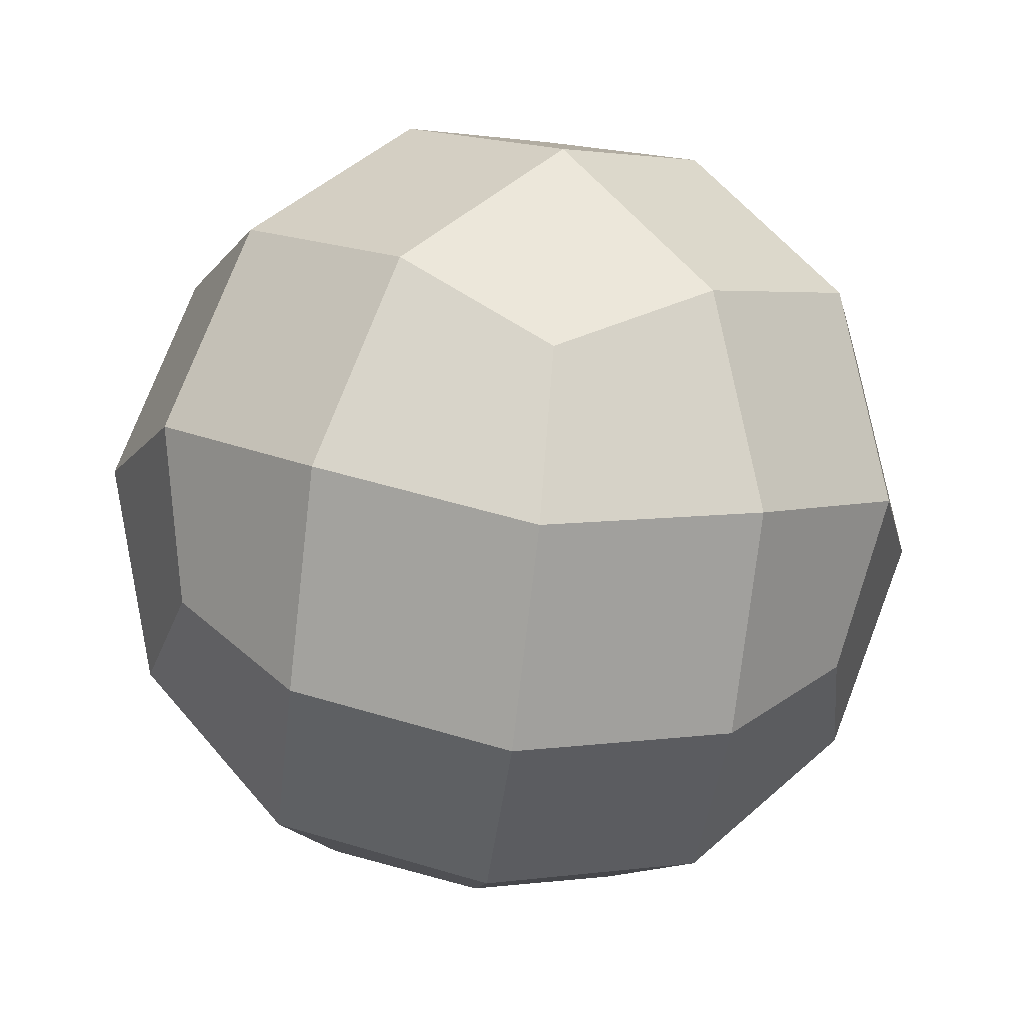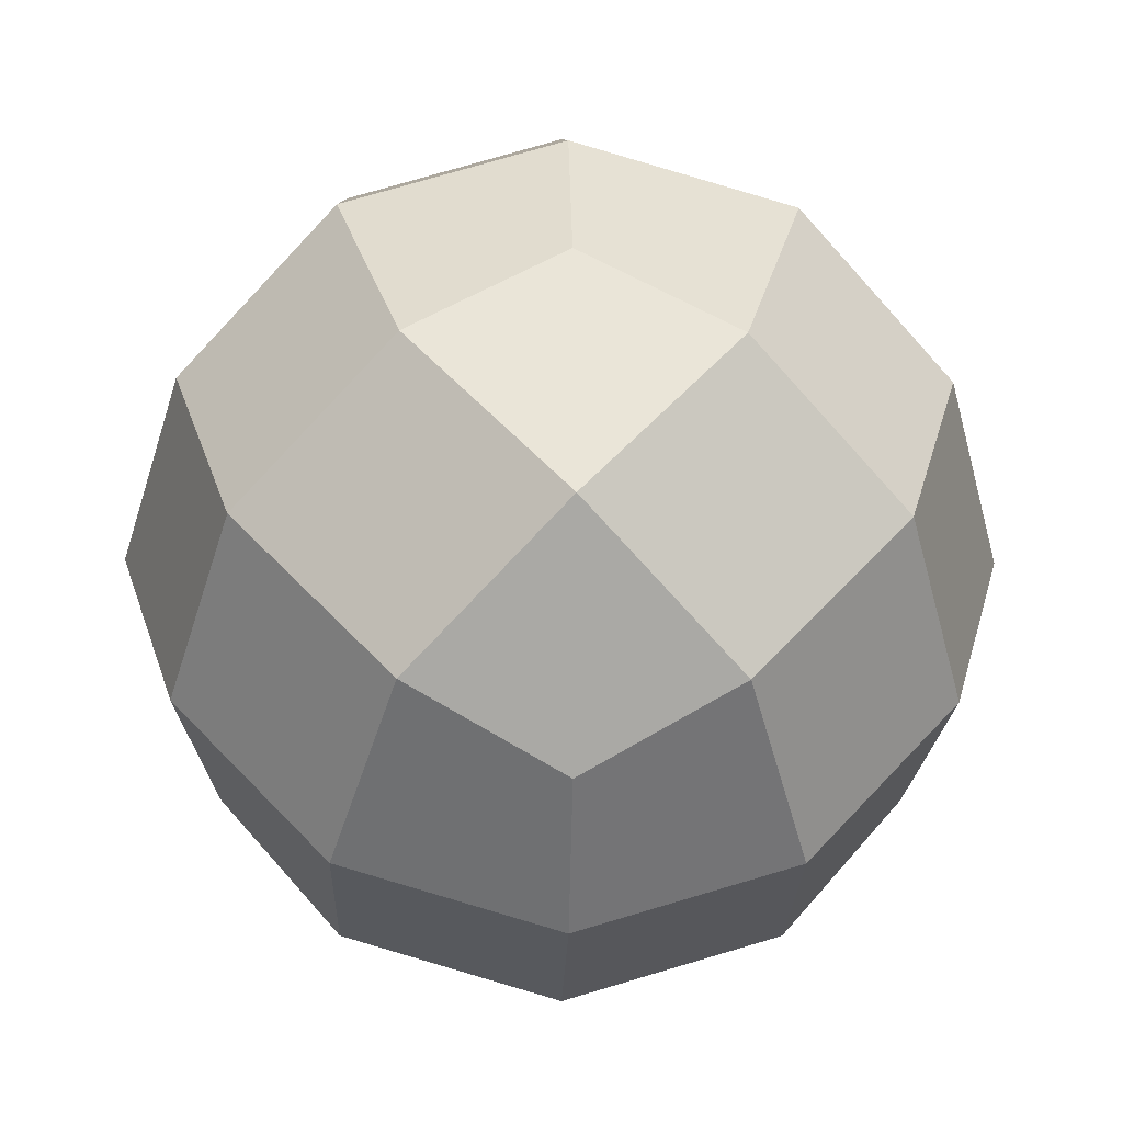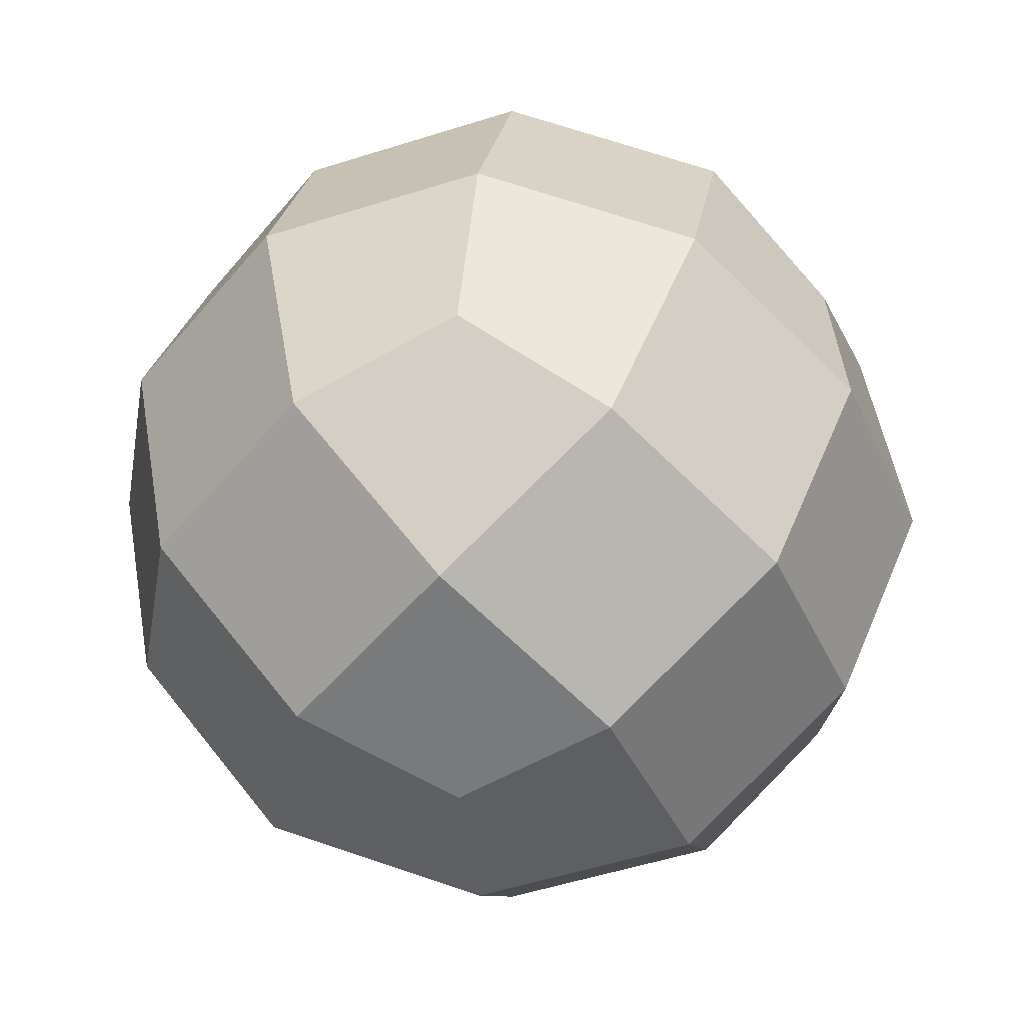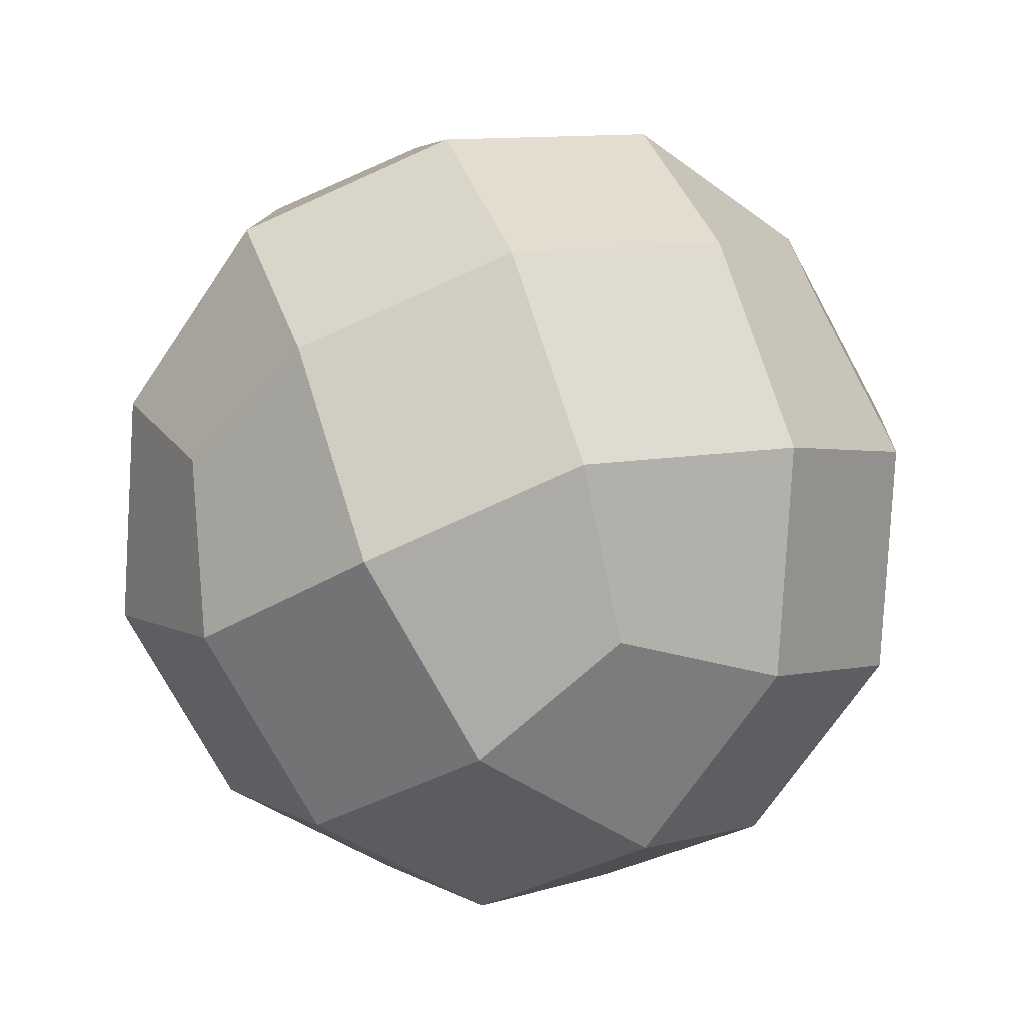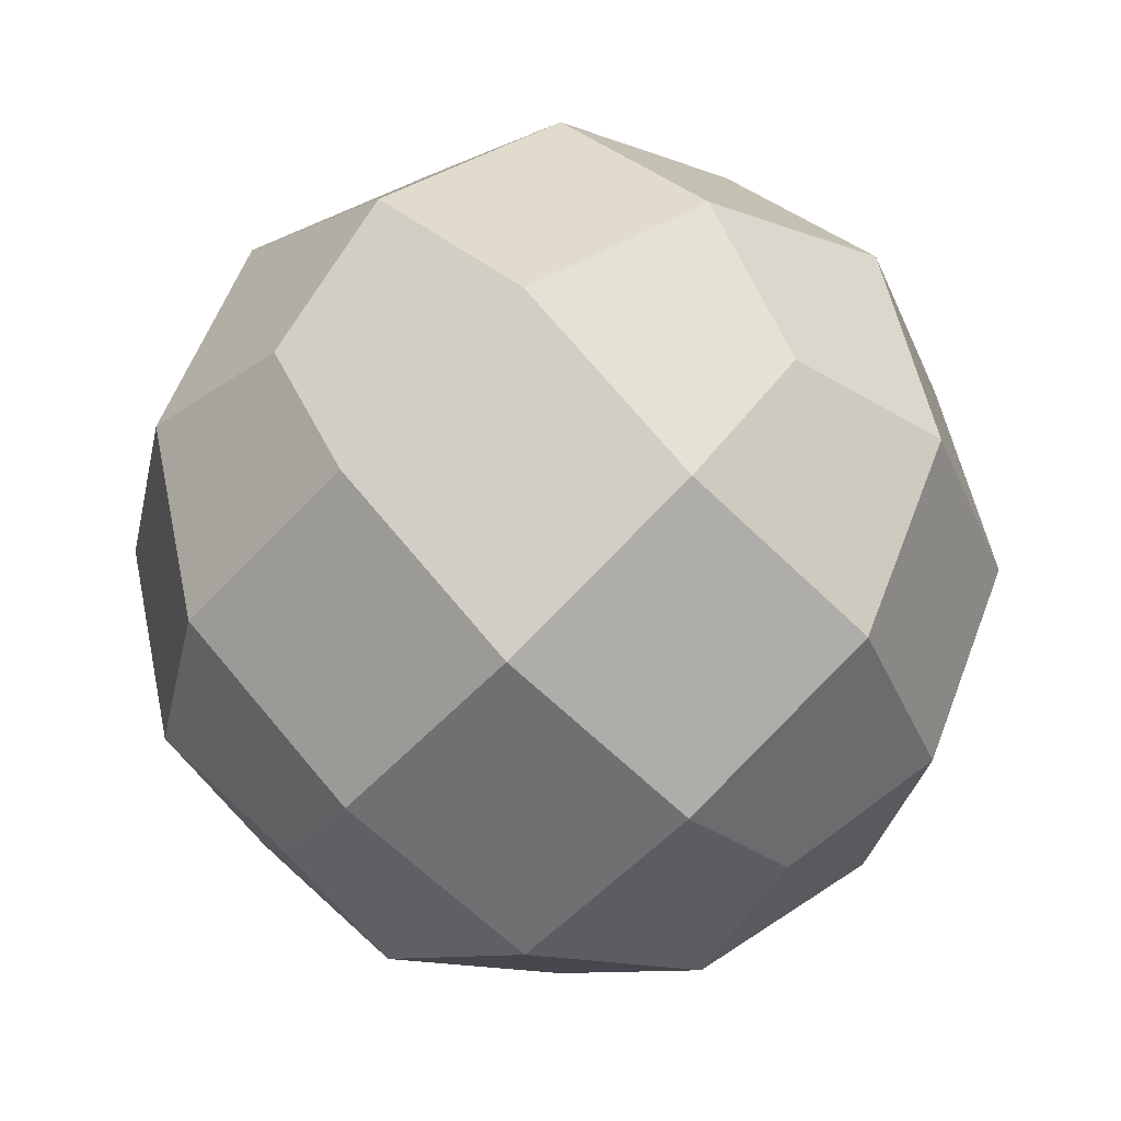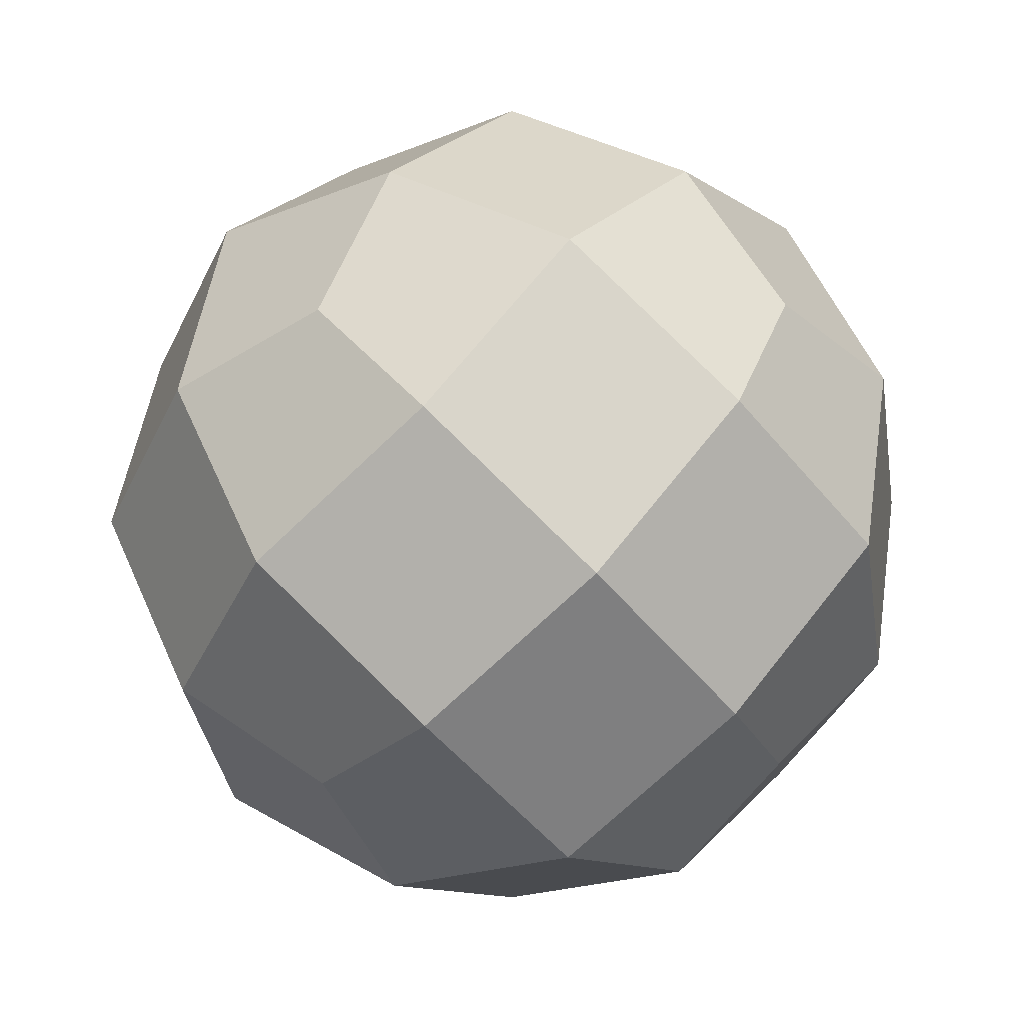
<metadata>
{"format":"obj","ext":"obj","renderer":"f3d","projection":"perspective","resolution":1024,"background":"white","views":[{"elev":-58.2,"azim":38.2,"up":"+Z"},{"elev":-7.8,"azim":-136.7,"up":"+Z"},{"elev":8.0,"azim":54.0,"up":"+Z"},{"elev":54.9,"azim":27.0,"up":"+Y"},{"elev":11.6,"azim":-173.9,"up":"+Z"},{"elev":7.7,"azim":79.5,"up":"+Z"}]}
</metadata>
<code>
o JoinedRhombicuboctahedron
v 0 0 1.012
v 0.3578 0.3578 0.8639
v 0 0.7157 0.7157
v -0.3578 0.3578 0.8639
v -0.7157 0 0.7157
v -0.3578 -0.3578 0.8639
v 0 -0.7157 0.7157
v 0.3578 -0.3578 0.8639
v 0.7157 0 0.7157
v 0 0 -1.012
v 0.3578 0.3578 -0.8639
v 0.7157 0 -0.7157
v 0.3578 -0.3578 -0.8639
v 0 -0.7157 -0.7157
v -0.3578 -0.3578 -0.8639
v -0.7157 0 -0.7157
v -0.3578 0.3578 -0.8639
v 0 0.7157 -0.7157
v 1.012 0 0
v 0.8639 0.3578 0.3578
v 0.8639 -0.3578 0.3578
v 0.7157 -0.7157 0
v 0.8639 -0.3578 -0.3578
v 0.8639 0.3578 -0.3578
v 0.7157 0.7157 0
v -1.012 0 0
v -0.8639 0.3578 0.3578
v -0.7157 0.7157 0
v -0.8639 0.3578 -0.3578
v -0.8639 -0.3578 -0.3578
v -0.7157 -0.7157 0
v -0.8639 -0.3578 0.3578
v 0 1.012 0
v 0.3578 0.8639 0.3578
v 0.3578 0.8639 -0.3578
v -0.3578 0.8639 -0.3578
v -0.3578 0.8639 0.3578
v 0 -1.012 0
v 0.3578 -0.8639 0.3578
v -0.3578 -0.8639 0.3578
v -0.3578 -0.8639 -0.3578
v 0.3578 -0.8639 -0.3578
v 0.5535 0.5535 0.5535
v 0.5535 0.5535 -0.5535
v 0.5535 -0.5535 0.5535
v 0.5535 -0.5535 -0.5535
v -0.5535 0.5535 0.5535
v -0.5535 0.5535 -0.5535
v -0.5535 -0.5535 0.5535
v -0.5535 -0.5535 -0.5535
g JoinedRhombicuboctahedron
f 1 2 3 4
f 1 4 5 6
f 1 6 7 8
f 1 8 9 2
f 10 11 12 13
f 10 13 14 15
f 10 15 16 17
f 10 17 18 11
f 19 20 9 21
f 19 21 22 23
f 19 23 12 24
f 19 24 25 20
f 26 27 28 29
f 26 29 16 30
f 26 30 31 32
f 26 32 5 27
f 33 34 25 35
f 33 35 18 36
f 33 36 28 37
f 33 37 3 34
f 38 39 7 40
f 38 40 31 41
f 38 41 14 42
f 38 42 22 39
f 43 2 9 20
f 43 20 25 34
f 43 34 3 2
f 44 11 18 35
f 44 35 25 24
f 44 24 12 11
f 45 8 7 39
f 45 39 22 21
f 45 21 9 8
f 46 13 12 23
f 46 23 22 42
f 46 42 14 13
f 47 4 3 37
f 47 37 28 27
f 47 27 5 4
f 48 17 16 29
f 48 29 28 36
f 48 36 18 17
f 49 6 5 32
f 49 32 31 40
f 49 40 7 6
f 50 15 14 41
f 50 41 31 30
f 50 30 16 15

</code>
